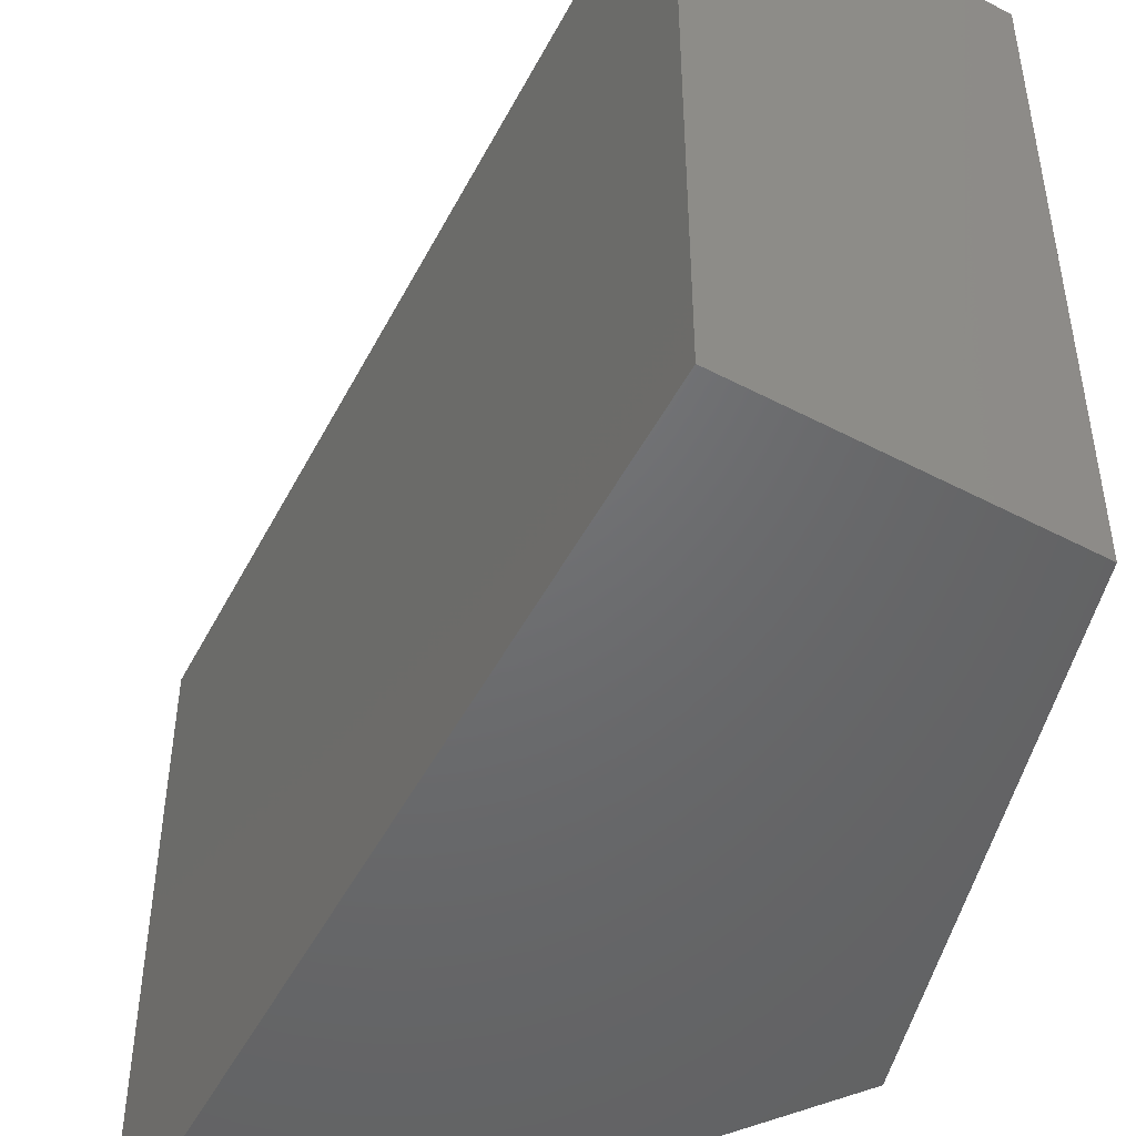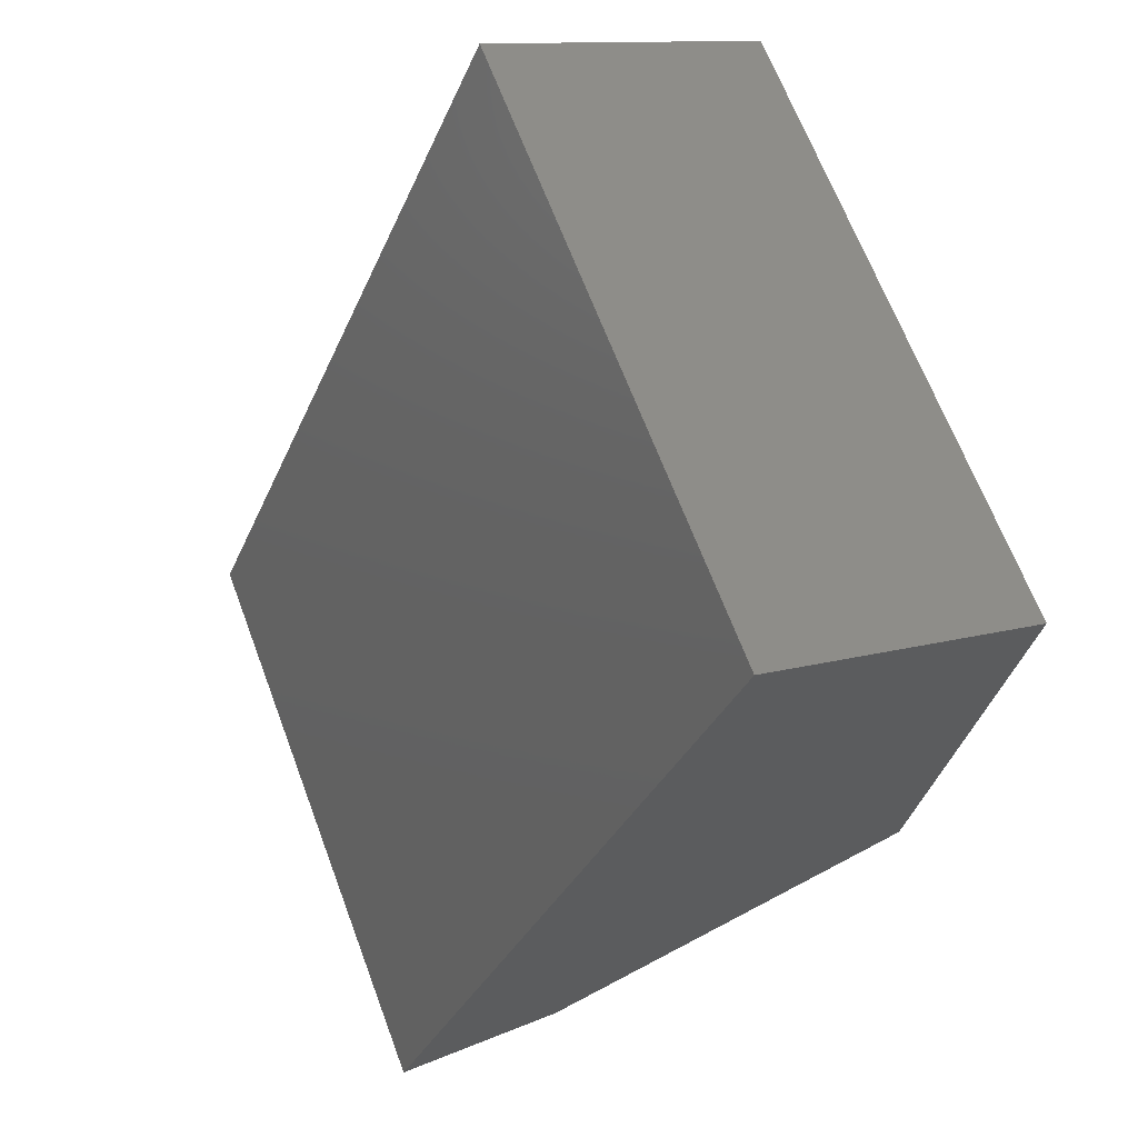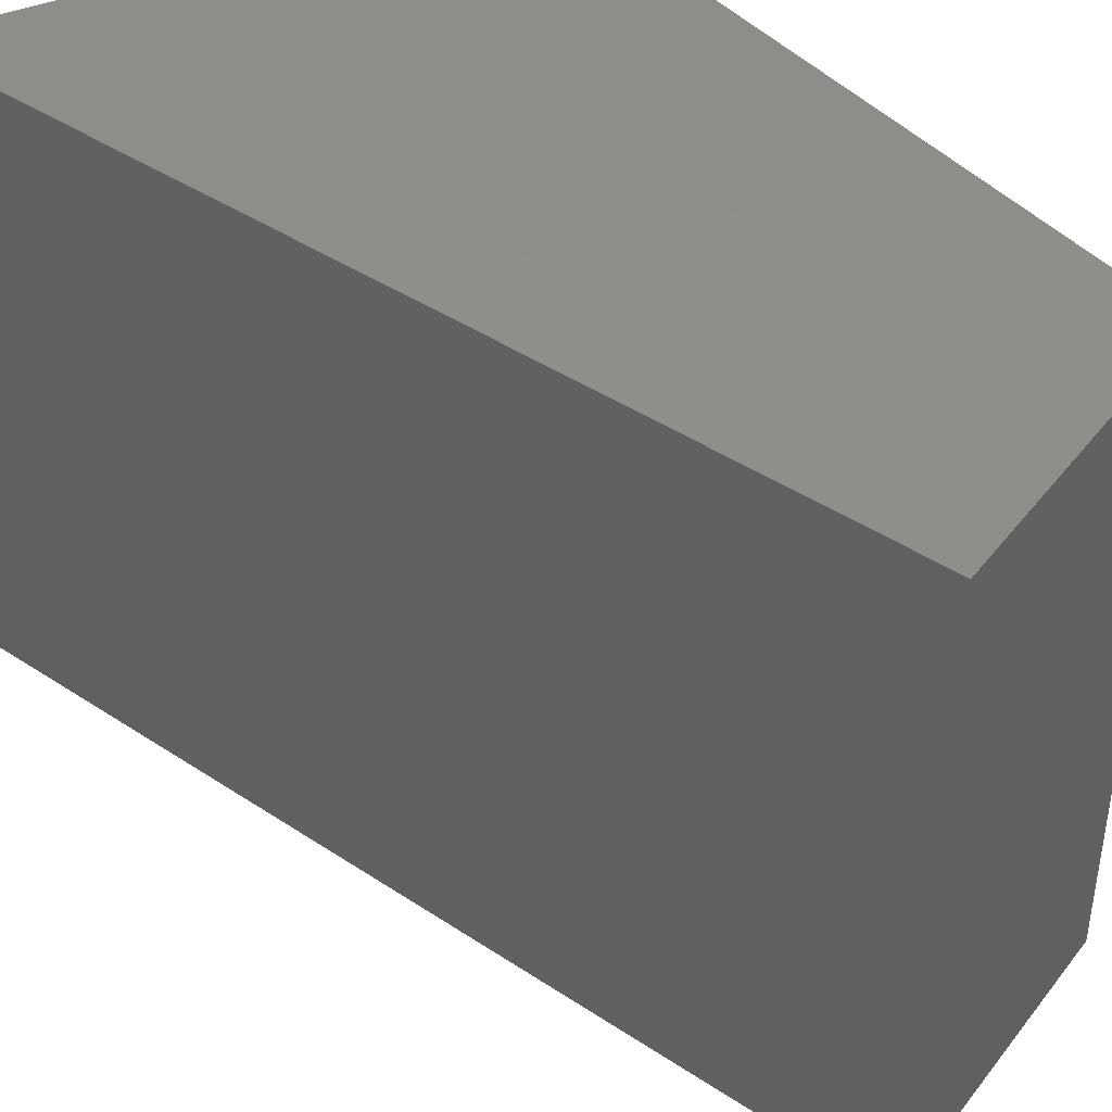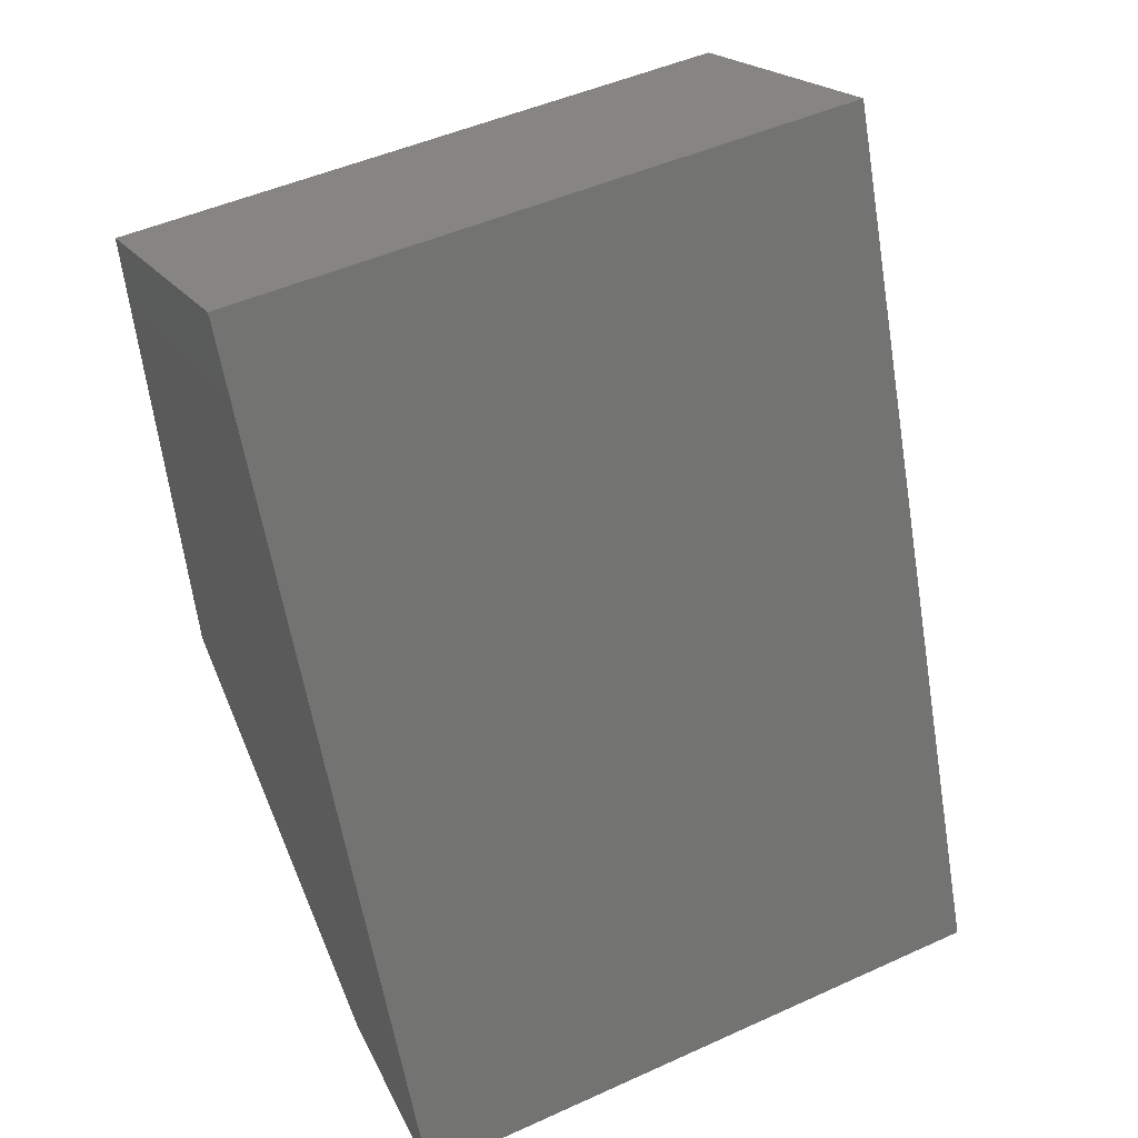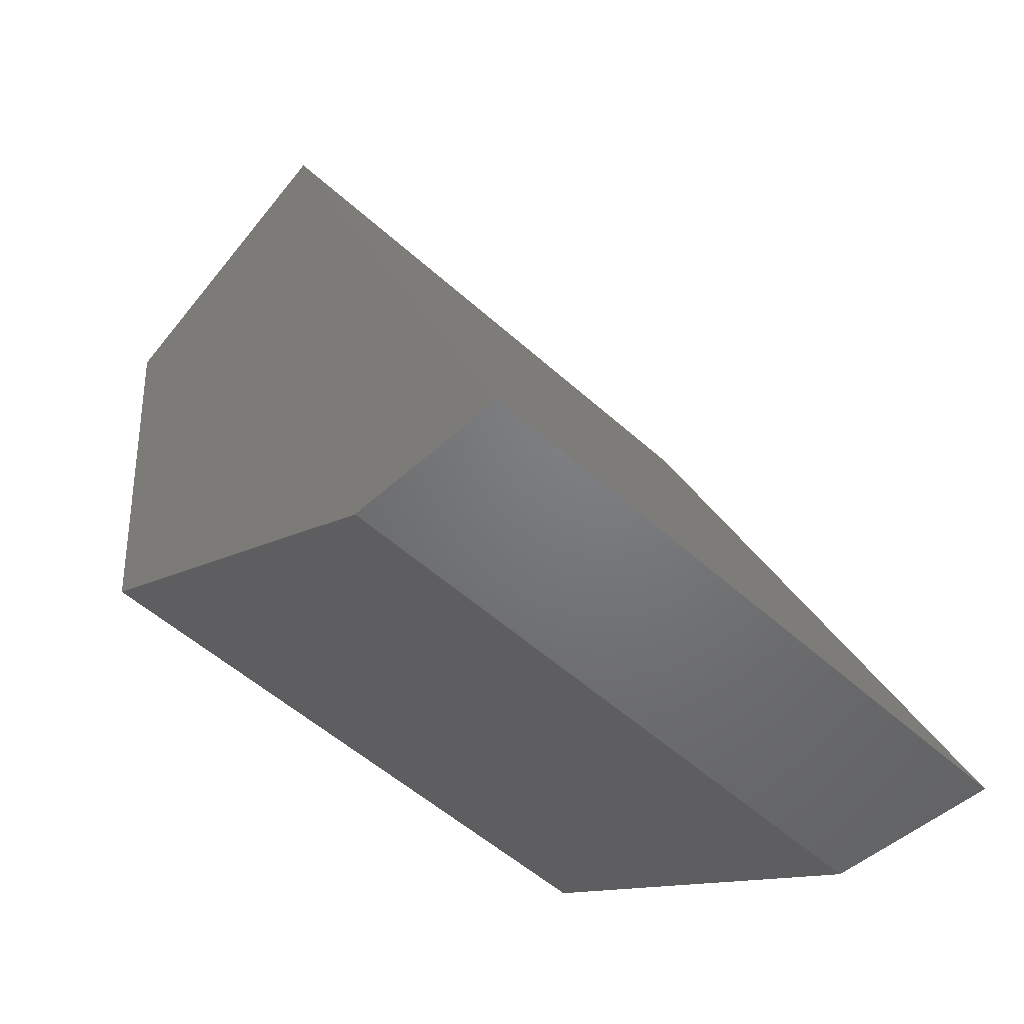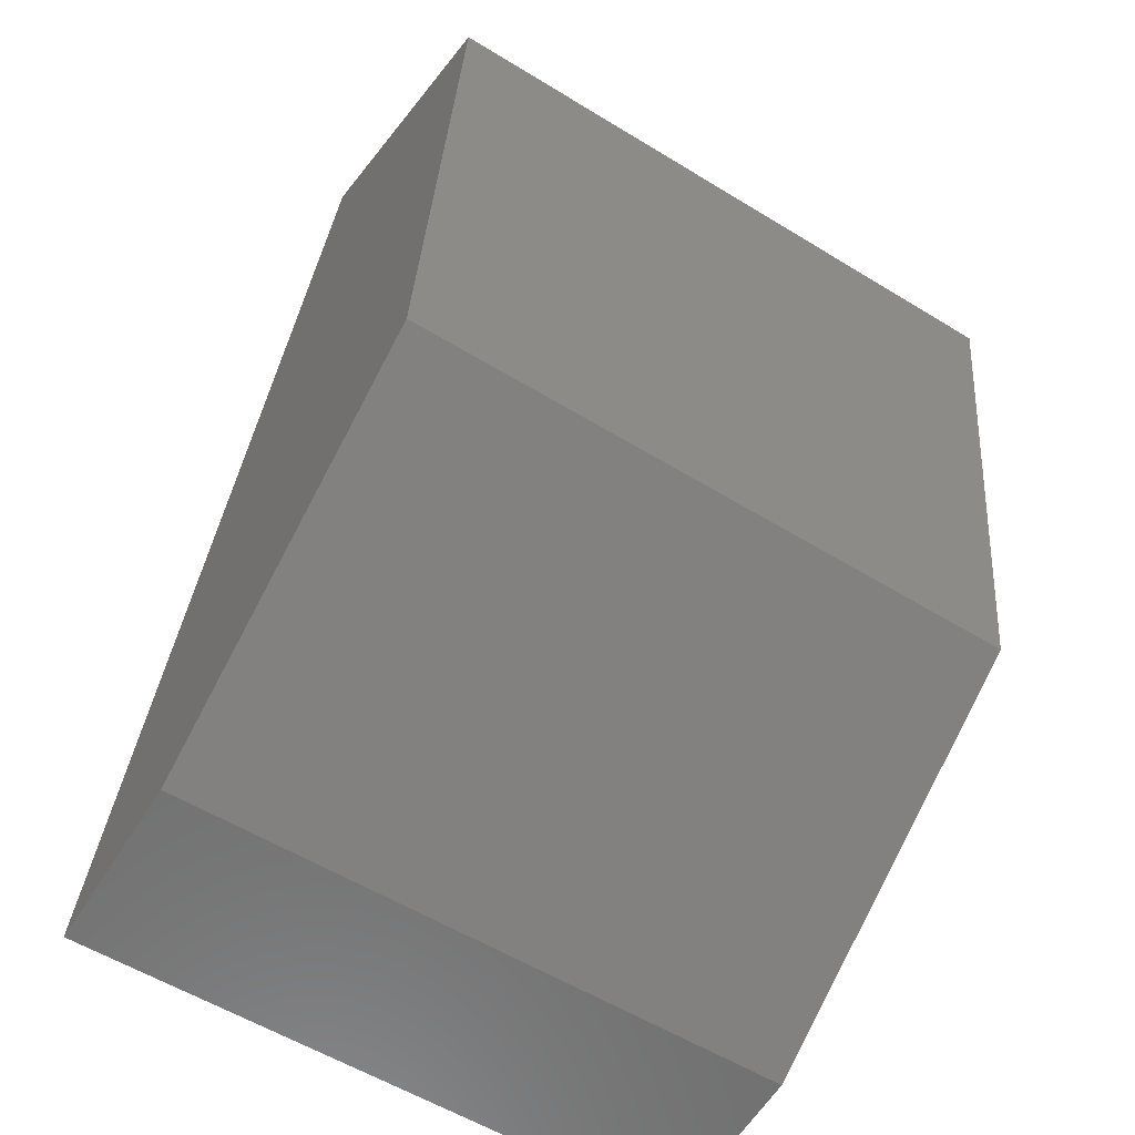
<metadata>
{"format":"stl","ext":"stl","renderer":"f3d","projection":"perspective","resolution":1024,"background":"white","views":[{"elev":-48.6,"azim":174.9,"up":"+Z"},{"elev":66.4,"azim":159.4,"up":"+Y"},{"elev":42.6,"azim":149.8,"up":"+Z"},{"elev":48.2,"azim":63.1,"up":"+Y"},{"elev":-53.4,"azim":46.1,"up":"+Y"},{"elev":-57.1,"azim":-122.5,"up":"+Y"}]}
</metadata>
<code>
# stl→obj: 10 verts, 16 faces
v -1.816 1.747 0
v -0.0695 2.572 0
v -1.39 -1.459 0
v 2.124 -3.027 0
v 1.002 -2.939 0
v -1.39 -1.459 4
v -0.0695 2.572 4
v -1.816 1.747 4
v 1.002 -2.939 4
v 2.124 -3.027 4
f 1 2 3
f 2 4 5
f 2 5 3
f 6 7 8
f 9 10 7
f 6 9 7
f 1 7 2
f 1 8 7
f 3 8 1
f 3 6 8
f 5 6 3
f 5 9 6
f 4 9 5
f 4 10 9
f 2 10 4
f 2 7 10

</code>
